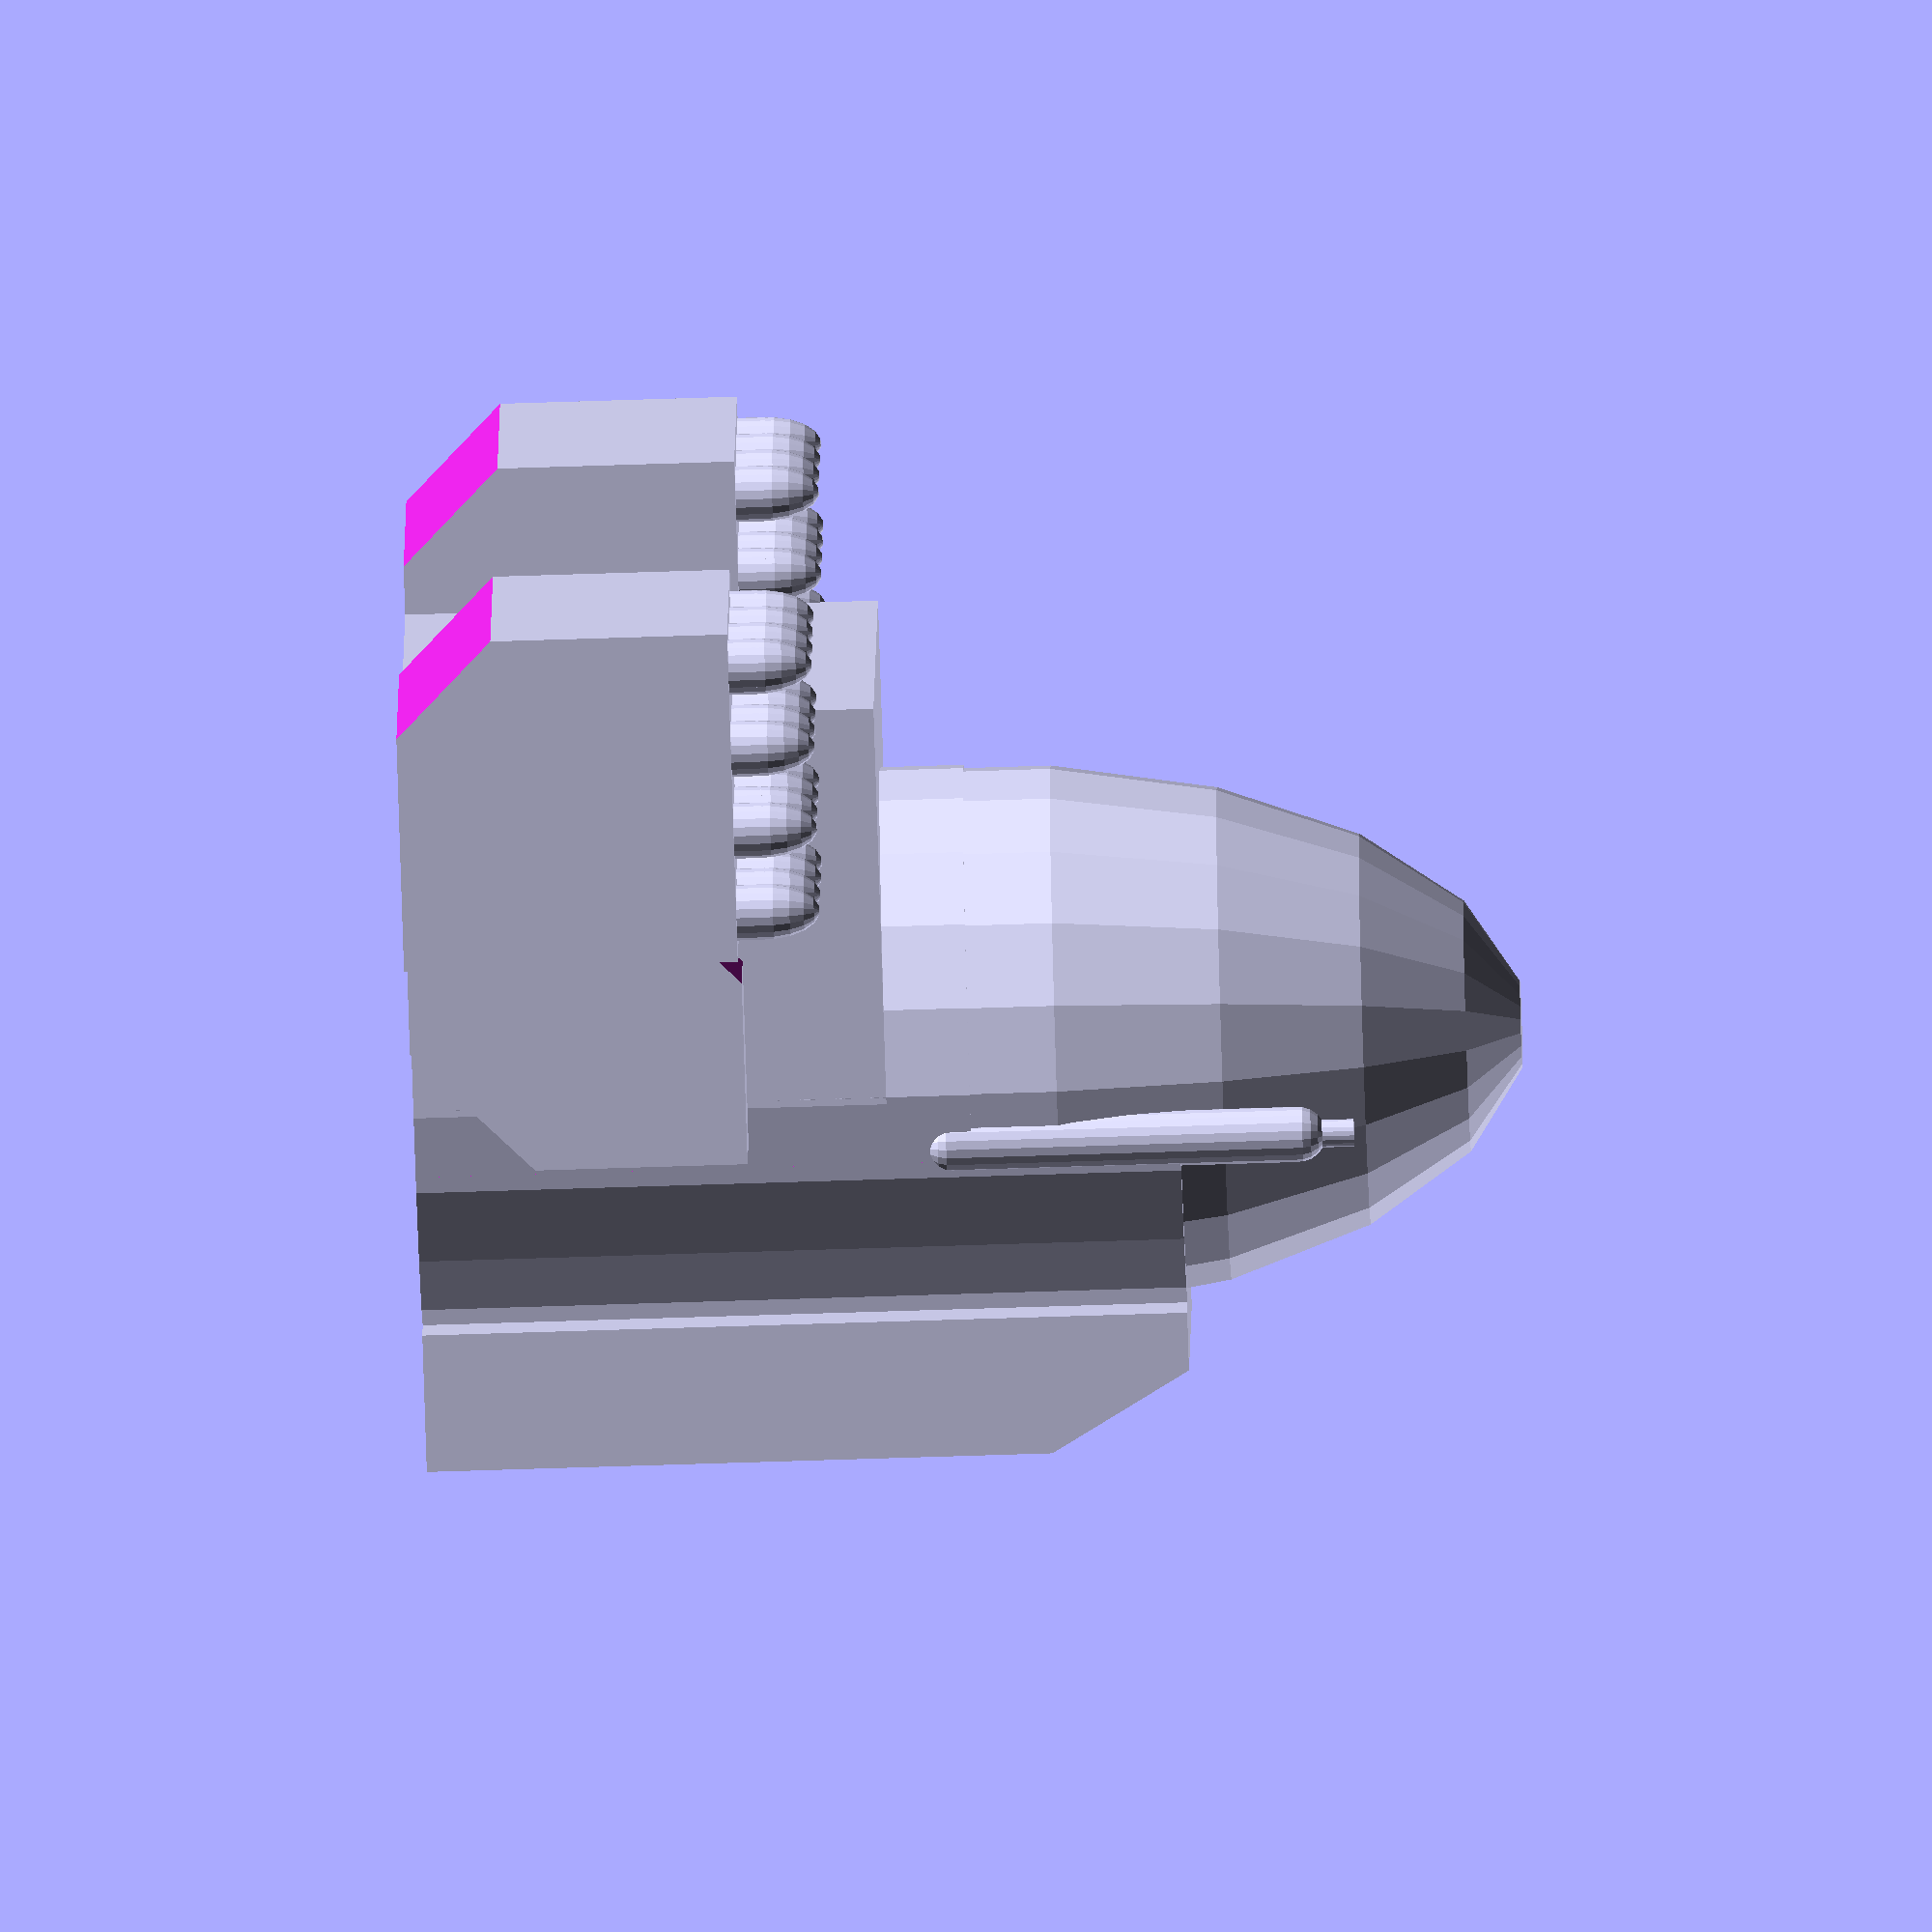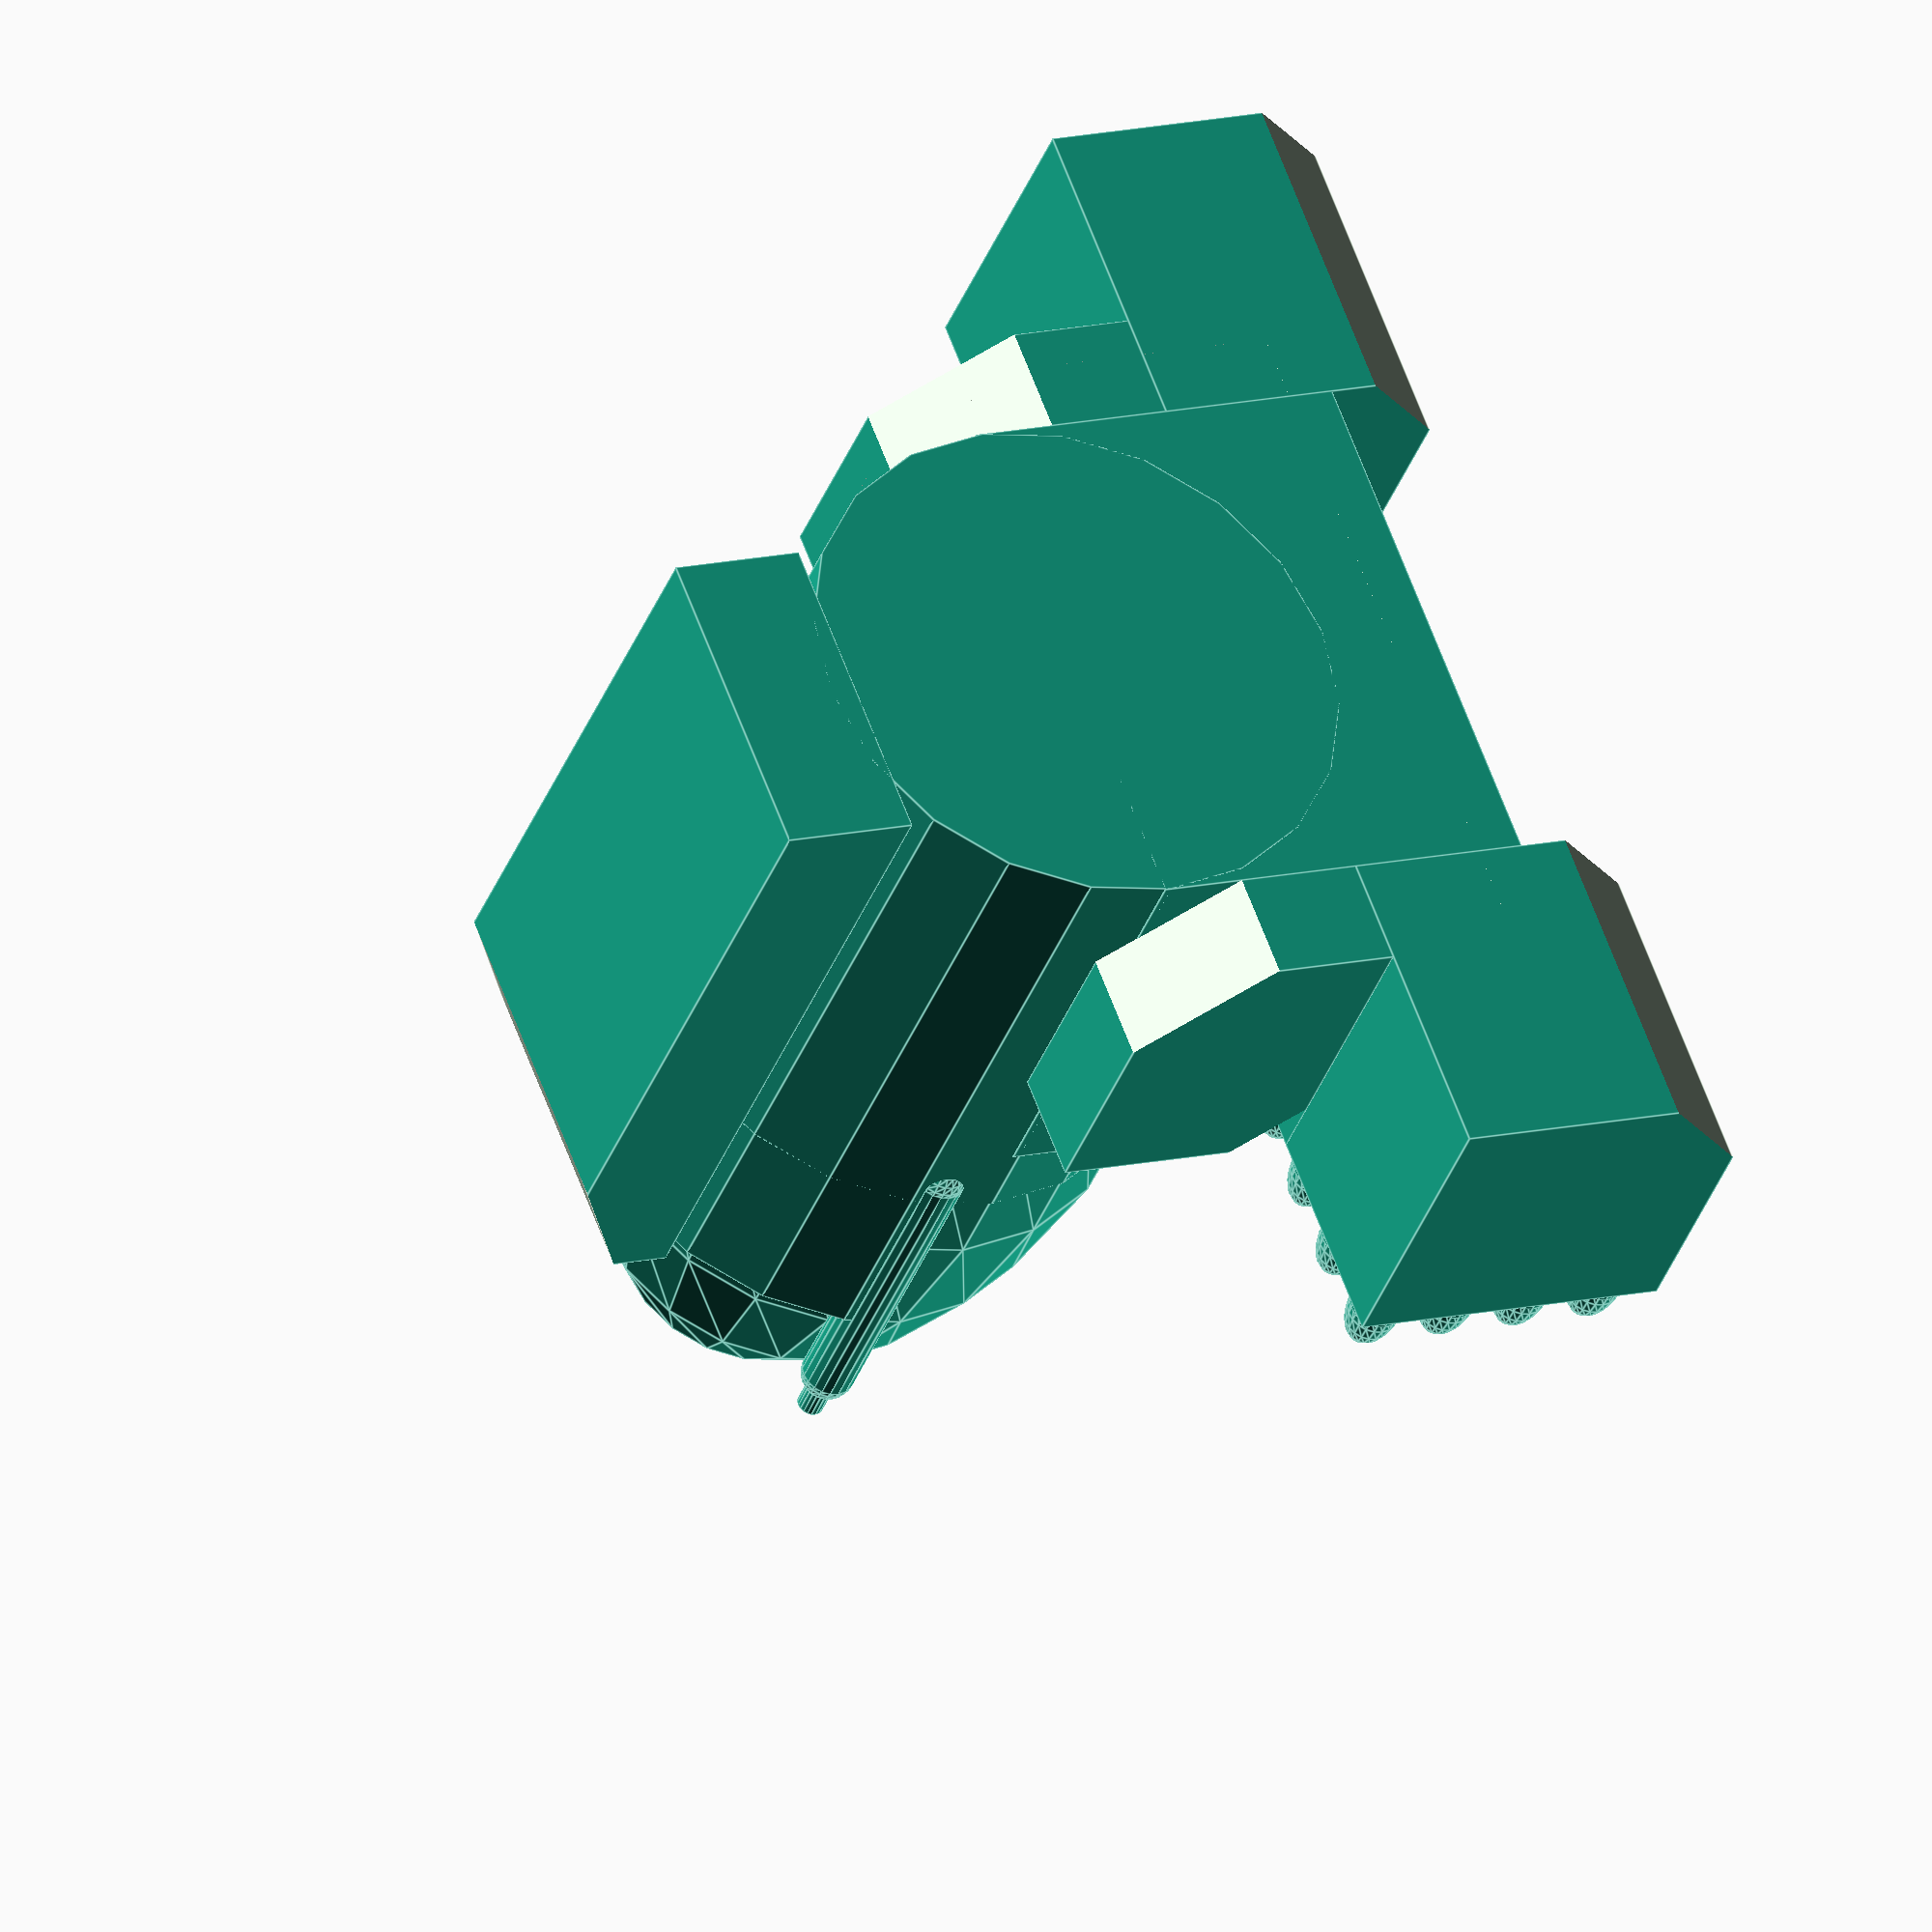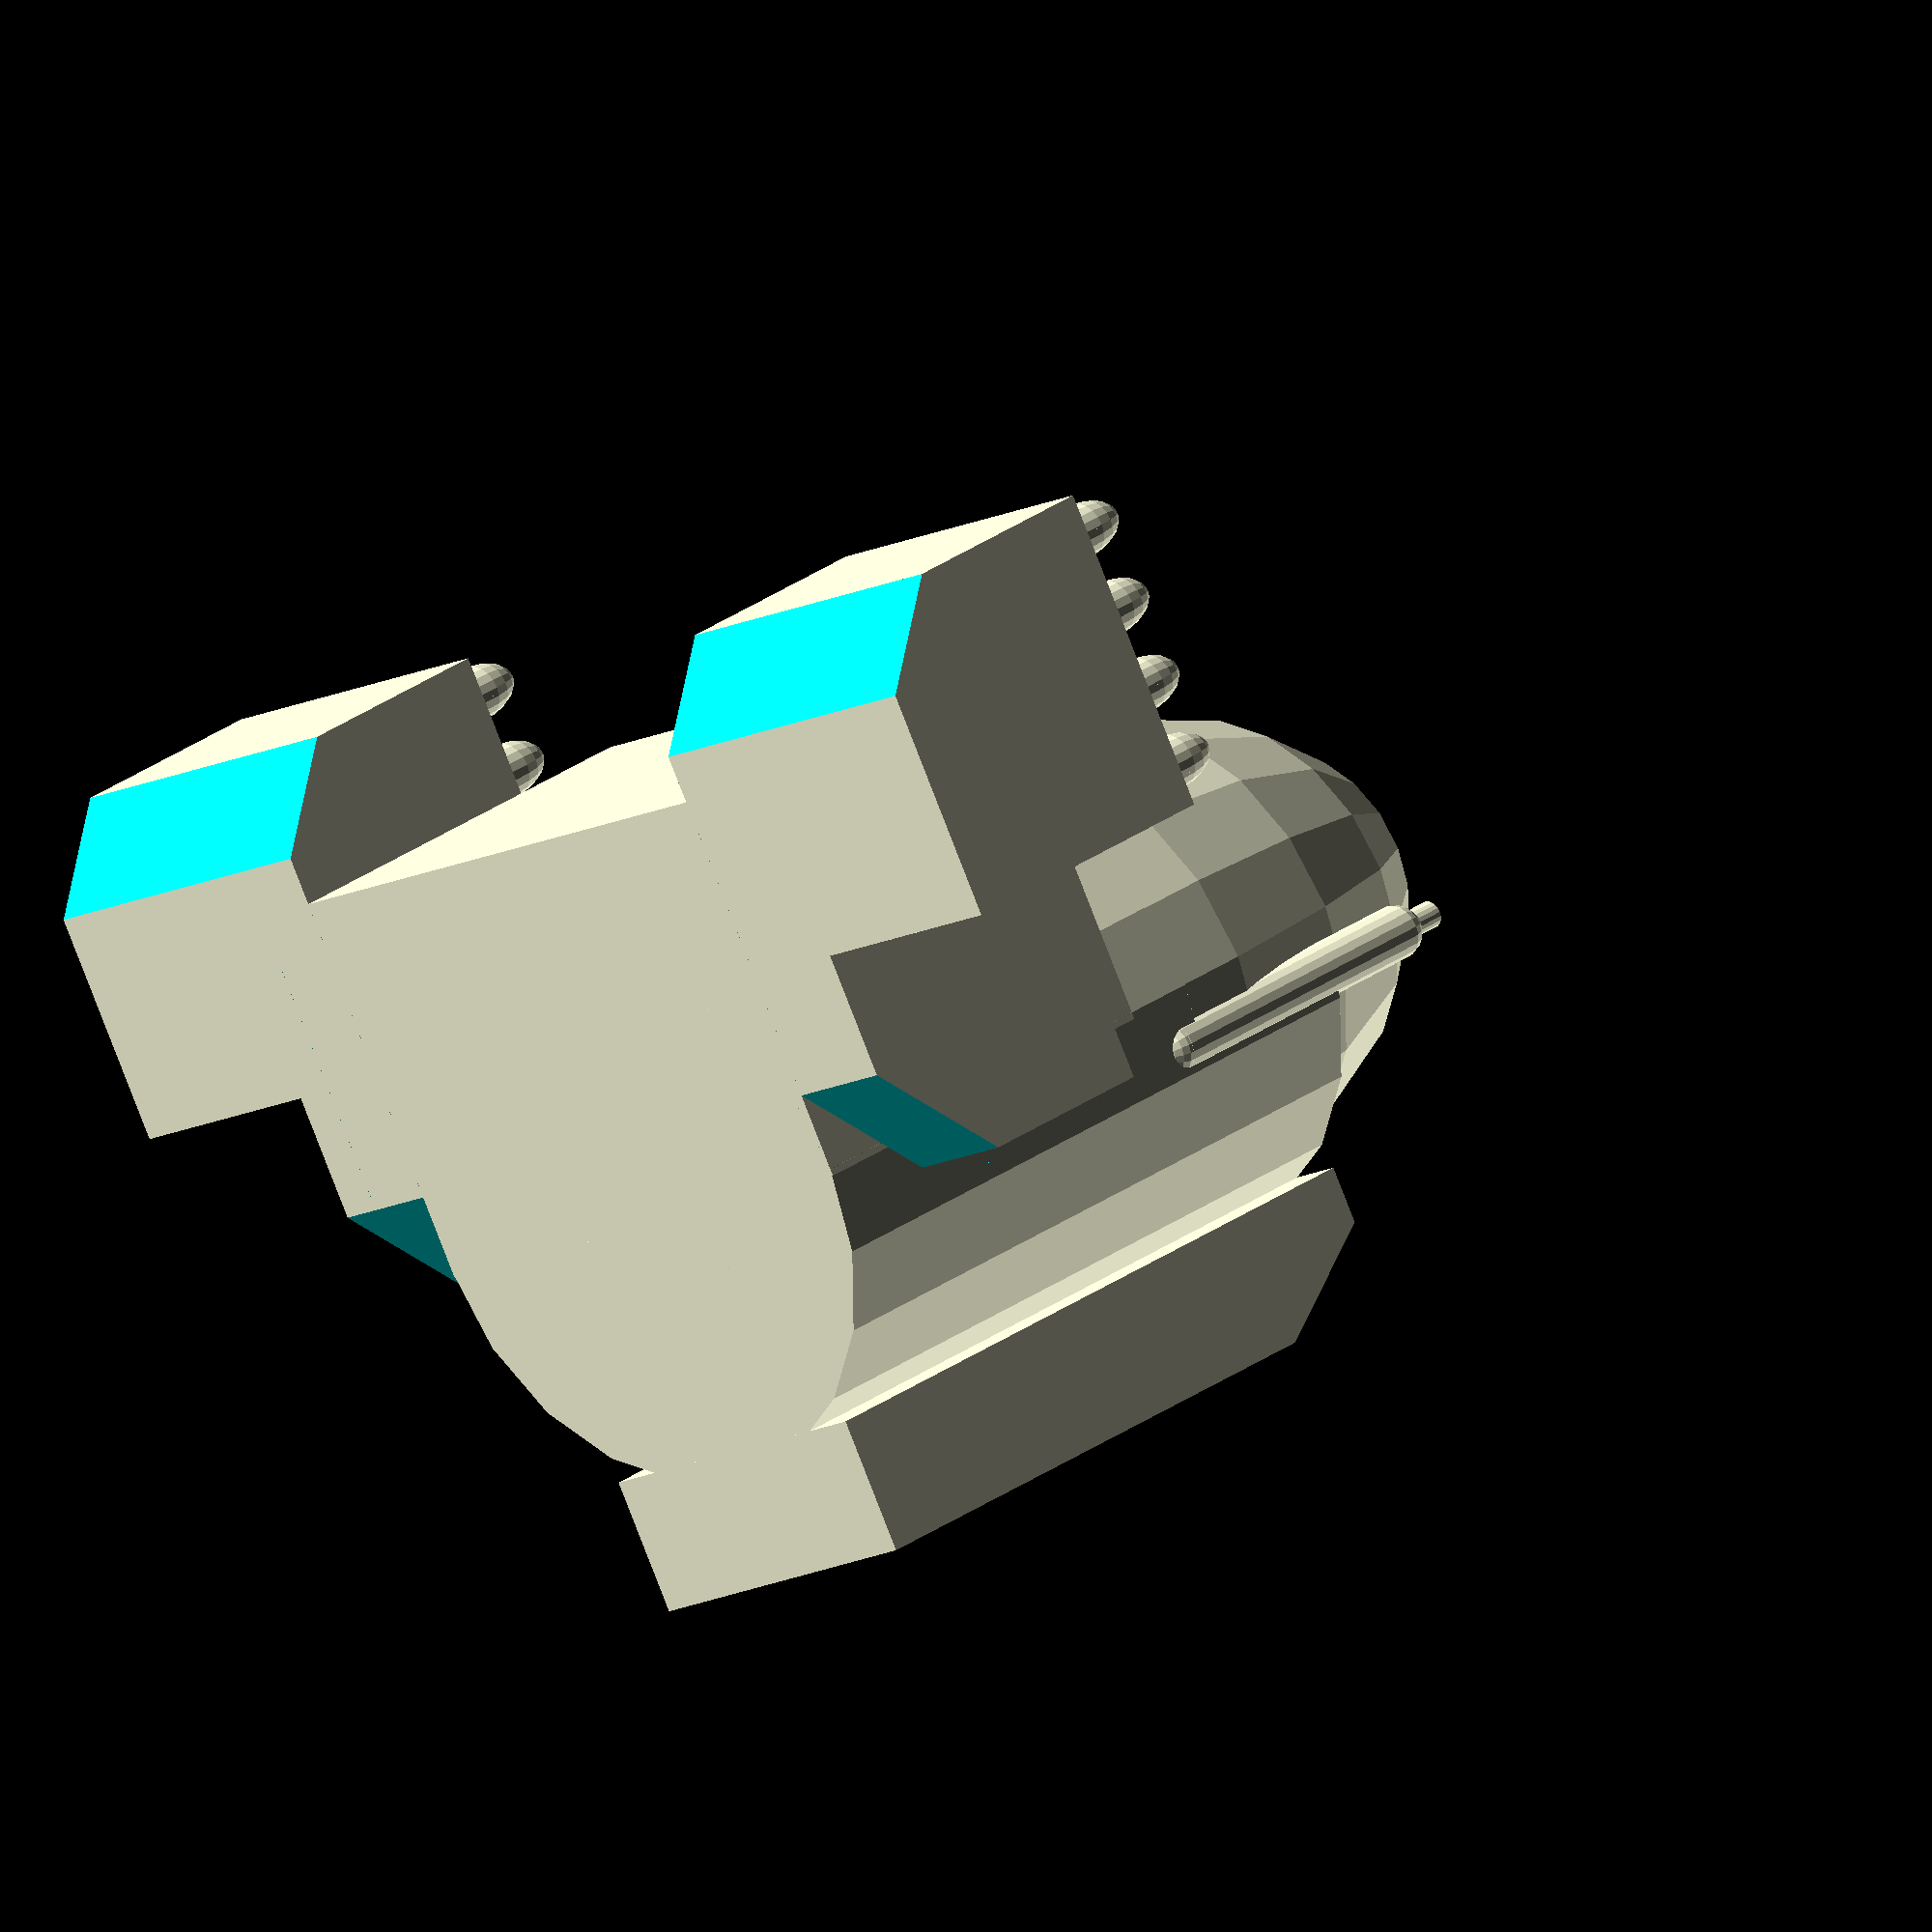
<openscad>
//translate([-5,0,10]) import_stl(filename="madcat_top.stl");

module lrm20(){
union(){

difference(){
	translate([0,0,0]) cube([12,12,12],center=true);
	translate([0,6,-11]) rotate([45,0,0]) cube([13,12,12],center=true);
}
difference(){
	translate([4,-10.5,0]) cube([4,9,12],center=true);
	translate([4,-15,-8]) rotate([45,0,0]) cube([5,9,12],center=true);
	translate([4,-6,10]) rotate([45,0,0]) cube([5,9,12],center=true);
}

for(x=[0:3]){
	for(y=[0:3]){
		translate([-4.5+x*3,-4.5+y*3,6]) cylinder(r=1,h=2,center=true, $fn=20);
		translate([-4.5+x*3,-4.5+y*3,7]) scale([1,1,2]) sphere(r=1,center=true, $fn=20);
	}
}
}
}

module little_gun(){
union(){
translate([9,-4.5,17]) cylinder(r=1,h=12.5,center=true, $fn=20);
translate([9,-4.5,23.25])  sphere(r=1,center=true, $fn=20);
translate([9,-4.5,10.75])  sphere(r=1,center=true, $fn=20);
translate([9,-4.5,23.25]) cylinder(r=0.5,h=4,center=true, $fn=20);
}
}

module body(){
translate([0,4.5,0]) cube([20,14.5,17],center=true);
translate([0,-2.5,1.5]) cylinder(r=10,h=20,center=true, $fn=20);

difference(){
	translate([0,-2.5,5.25]) cylinder(r=10,h=27.5,center=true, $fn=20);
	translate([0,2.5,5.25]) cube([25,15,50],center=true);
}

difference(){
	translate([0,-14,5.25]) cube([12,5,27.5],center=true);
	translate([0,-16.5,19]) rotate([-30,0,0]) cube([13,5,27.5],center=true);
}

translate([0,-2.5,11.5]) scale([1,1,2]) sphere(r=10,center=true, $fn=20);

little_gun();
mirror([1,0,0]) little_gun();
}

union(){
translate([-15.99,11,6]) lrm20();
translate([15.99,11,6]) mirror([1,0,0]) lrm20();

translate([0,0,8.5]) body();
}
</openscad>
<views>
elev=244.7 azim=104.1 roll=268.1 proj=o view=solid
elev=36.7 azim=291.1 roll=161.2 proj=o view=edges
elev=334.5 azim=28.1 roll=219.6 proj=o view=solid
</views>
